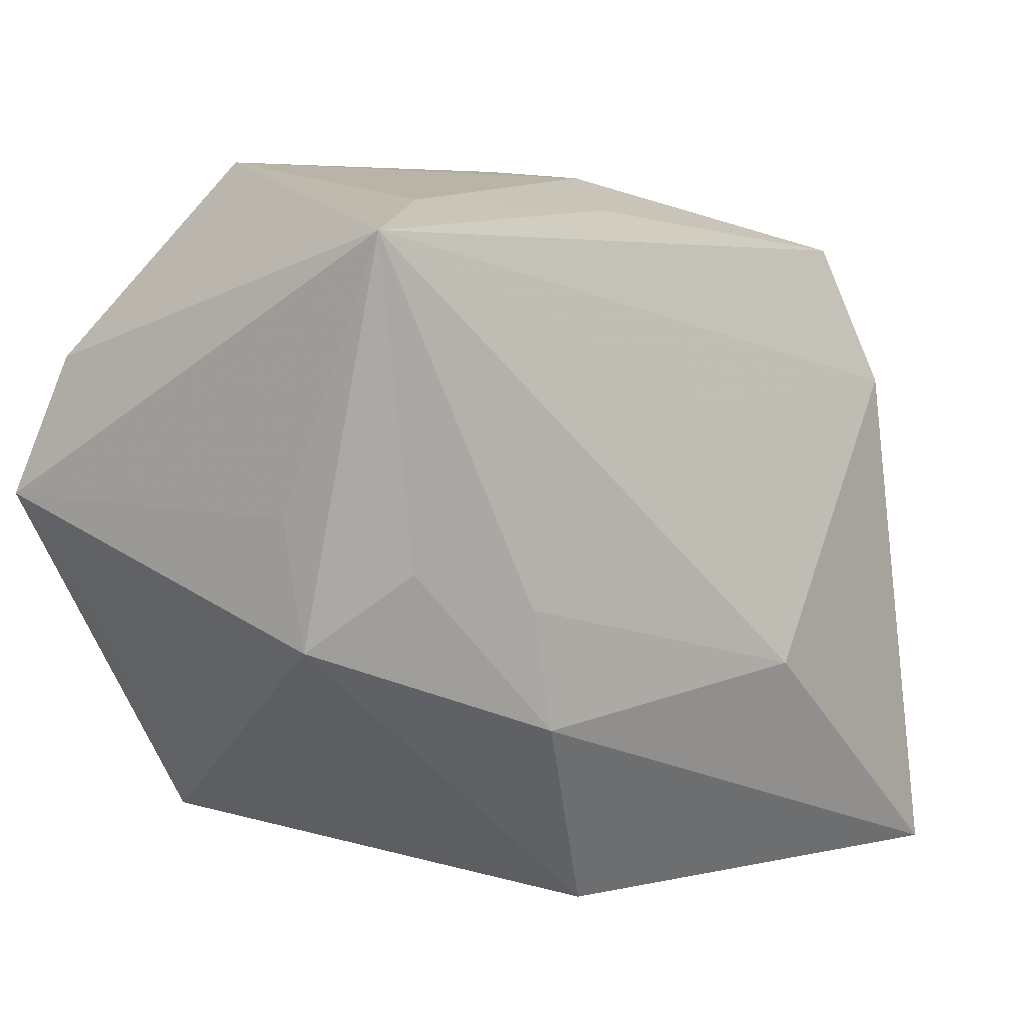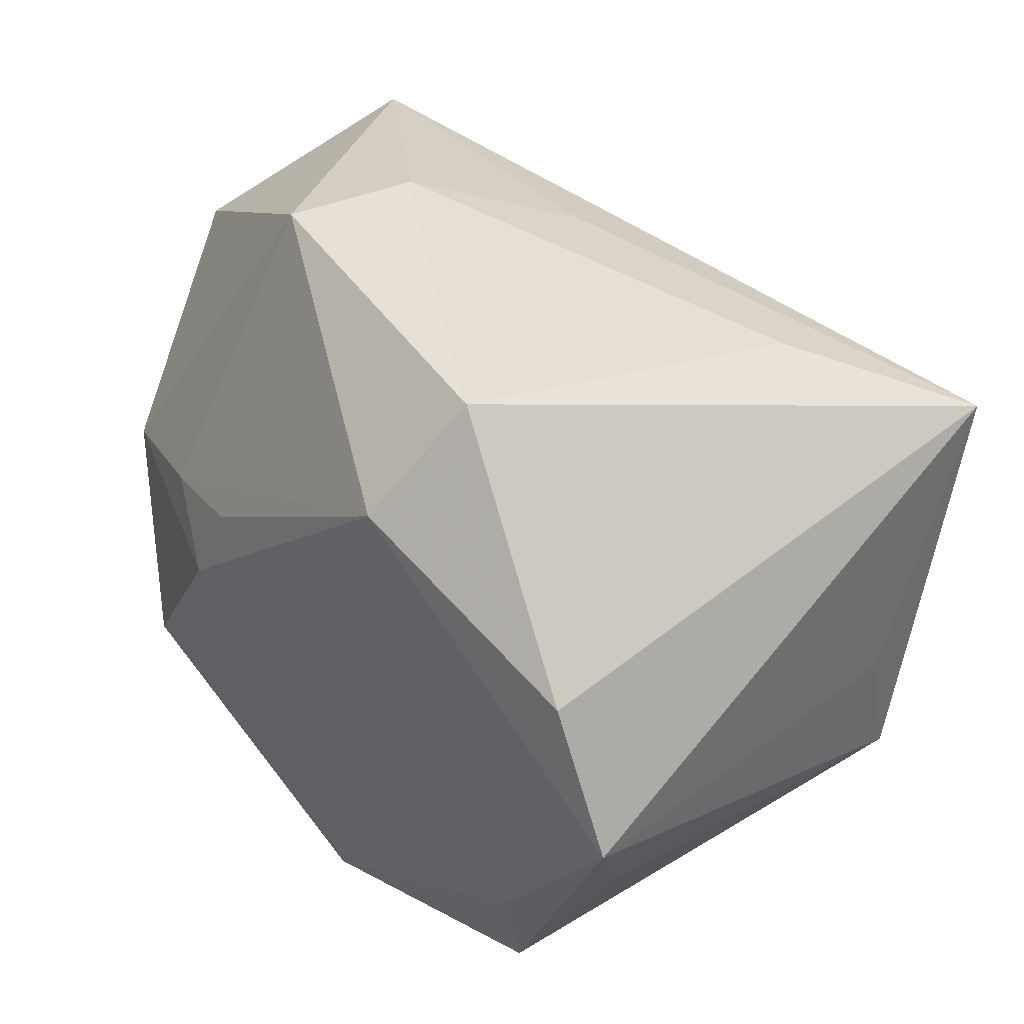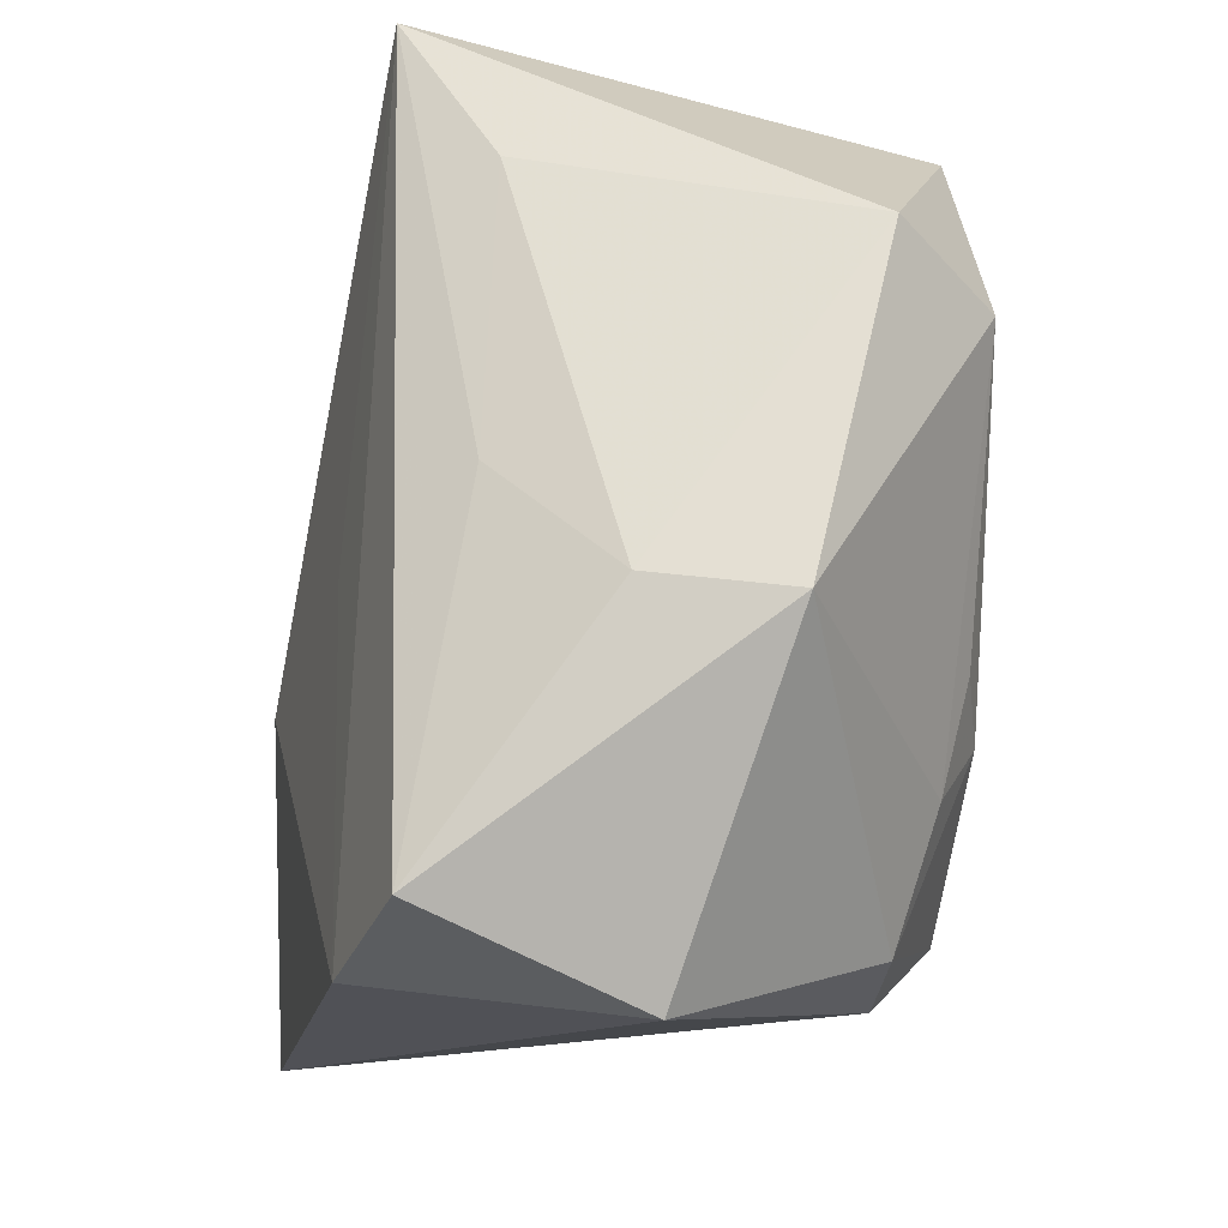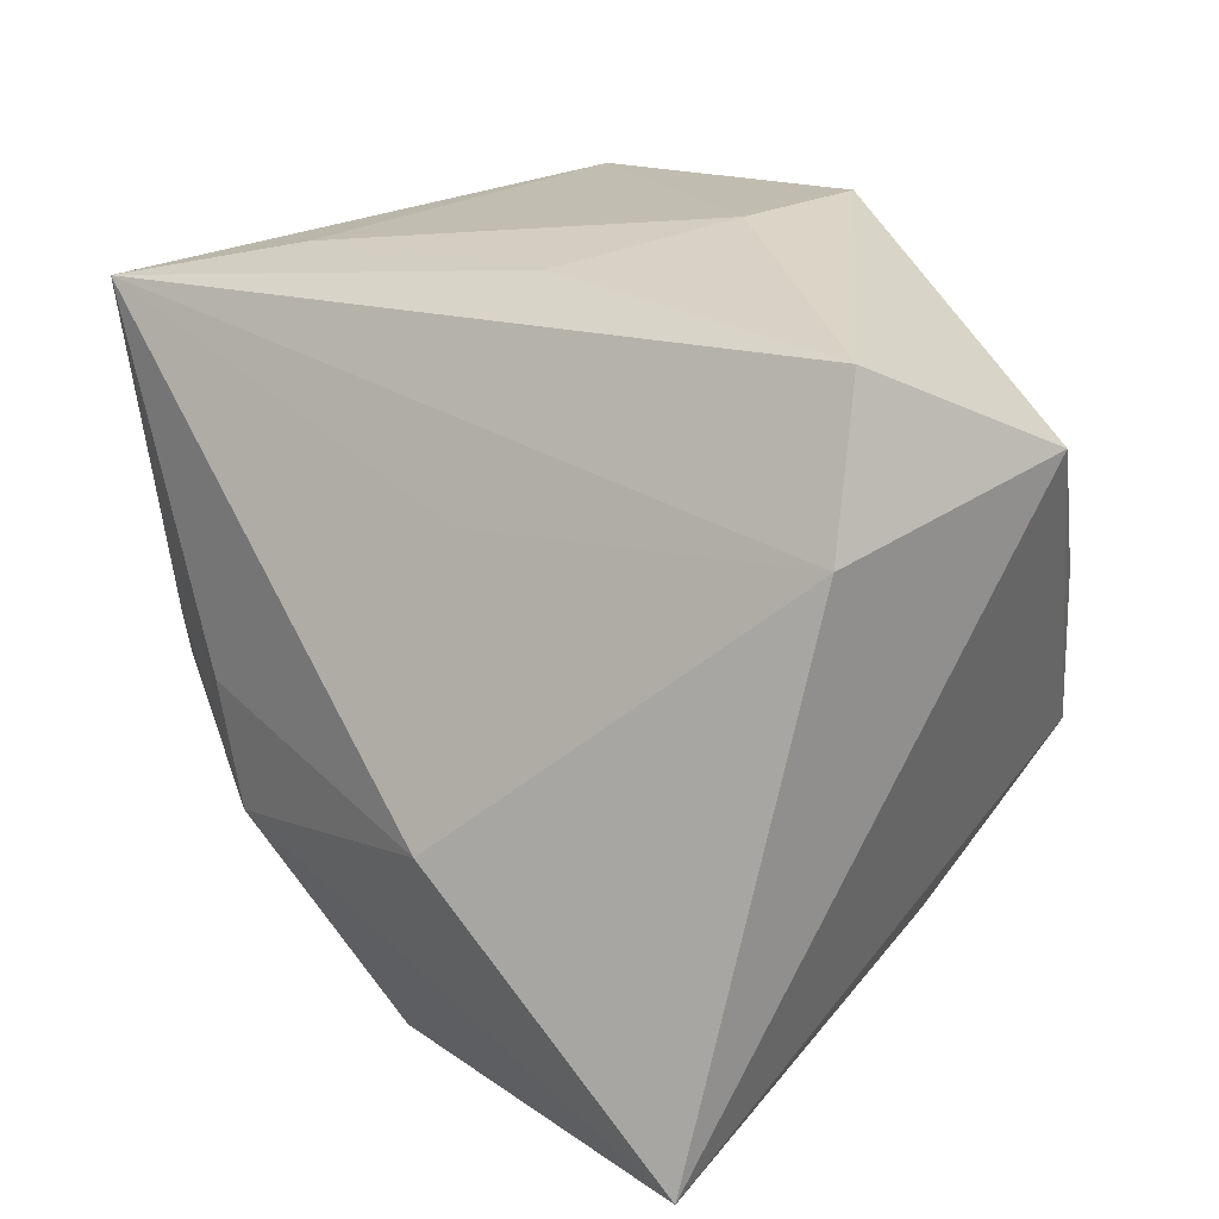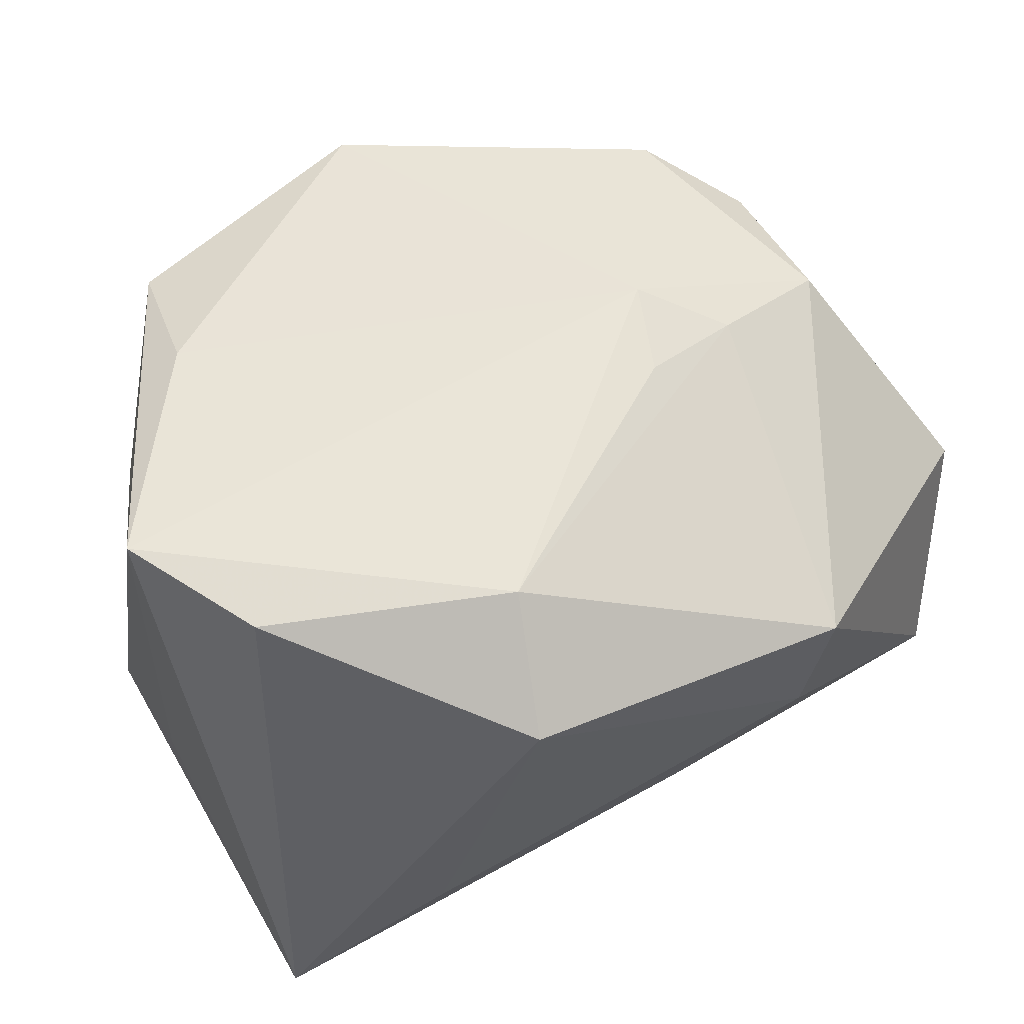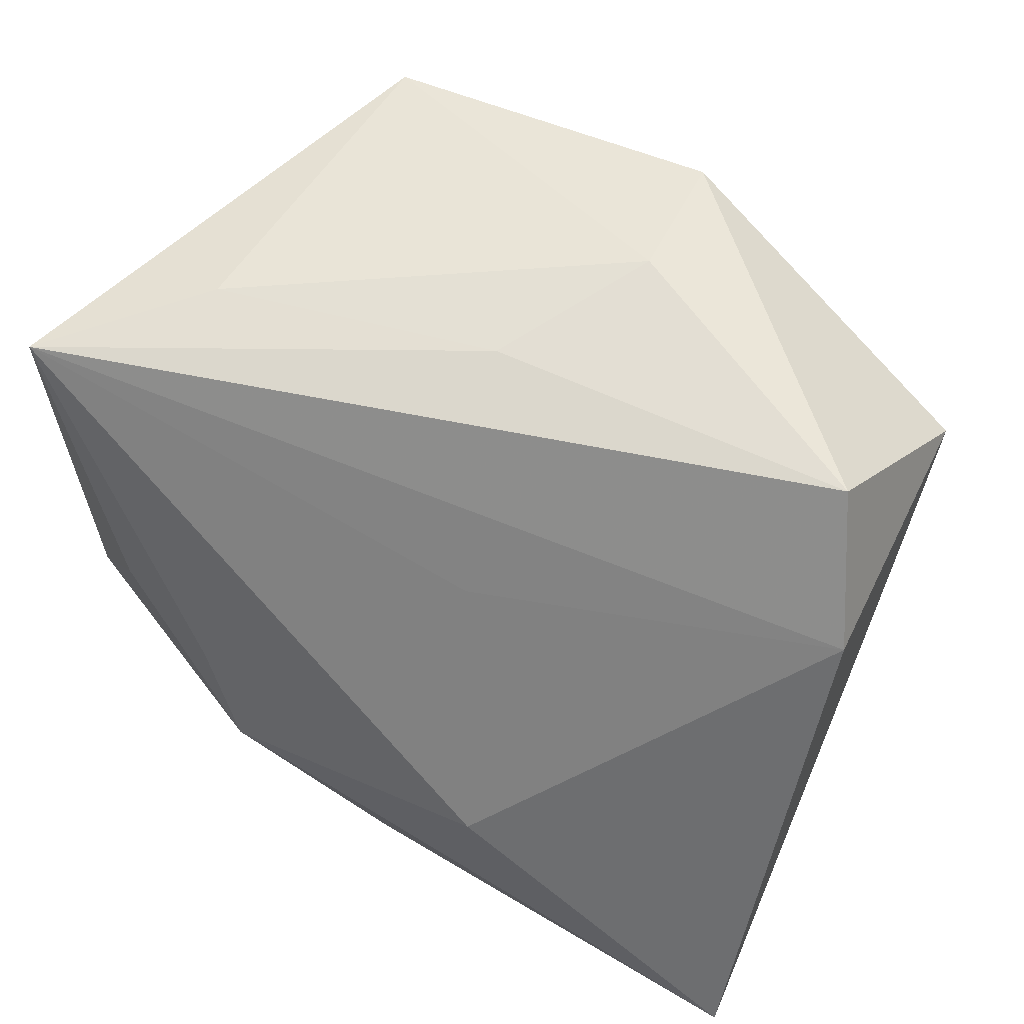
<metadata>
{"format":"obj","ext":"obj","renderer":"f3d","projection":"perspective","resolution":1024,"background":"white","views":[{"elev":5.0,"azim":128.8,"up":"+Y"},{"elev":40.5,"azim":47.3,"up":"+Y"},{"elev":64.8,"azim":-89.0,"up":"+Y"},{"elev":14.5,"azim":-141.0,"up":"+Y"},{"elev":54.8,"azim":149.9,"up":"+Z"},{"elev":44.6,"azim":-163.0,"up":"+Y"}]}
</metadata>
<code>
v -0.007245 0.006636 0.0183
v 0.02656 -0.005852 -0.007621
v 0.02656 0.002094 0.0175
v 0.02656 0.001784 -0.00604
v 0.008635 0.01713 0.01901
v 0.01389 -0.01118 -0.01564
v 0.02618 0.01806 -0.01314
v -0.01042 0.02358 0.008825
v -0.01914 -0.01508 0.004218
v -0.003962 -0.008725 -0.02065
v 0.01741 -0.01056 0.0166
v 0.01084 0.02344 0.01344
v -0.0283 0.0123 0.002136
v 0.004827 -0.02313 0.003023
v 0.005508 -0.02352 -0.0113
v -0.0241 0.01786 -0.01085
v -0.009309 0.001256 0.01909
v 0.02229 -0.001379 -0.01224
v -0.02551 0.008587 -0.01444
v -0.02216 -0.005735 0.01364
v -0.02197 0.002741 0.01413
v -0.01698 -0.009978 0.01757
v -0.01385 0.00501 0.01673
v -0.02112 -0.0229 -0.02065
v 0.01574 -0.003783 -0.01575
v 0.02242 0.01066 0.01728
v 0.0161 0.02023 -0.007045
v -0.0003613 -0.02217 0.01577
v -0.002448 0.007628 -0.01555
v -0.009234 0.02279 0.0002211
v 0.02325 -0.006109 0.013
v -0.001948 0.02015 -0.007491
v 0.01581 -0.01908 0.01395
f 12 26 7
f 6 24 10
f 7 26 3
f 8 12 30
f 29 7 10
f 9 24 28
f 9 20 24
f 22 9 28
f 20 9 22
f 10 7 25
f 25 6 10
f 7 6 25
f 7 2 18
f 18 6 7
f 2 6 18
f 15 6 2
f 24 6 15
f 4 2 7
f 7 3 4
f 4 3 2
f 27 12 7
f 27 30 12
f 7 32 27
f 27 32 30
f 30 32 16
f 8 30 16
f 16 32 7
f 5 3 26
f 26 12 5
f 5 12 8
f 28 24 14
f 24 15 14
f 2 3 31
f 17 11 3
f 3 5 17
f 17 22 28
f 28 11 17
f 24 20 13
f 8 16 13
f 33 11 28
f 28 14 33
f 3 11 33
f 33 31 3
f 2 31 33
f 33 15 2
f 33 14 15
f 23 5 8
f 24 13 19
f 19 13 16
f 10 24 19
f 19 29 10
f 7 29 19
f 19 16 7
f 1 17 5
f 5 23 1
f 1 23 17
f 8 13 21
f 21 23 8
f 21 13 20
f 20 22 21
f 22 17 21
f 17 23 21

</code>
